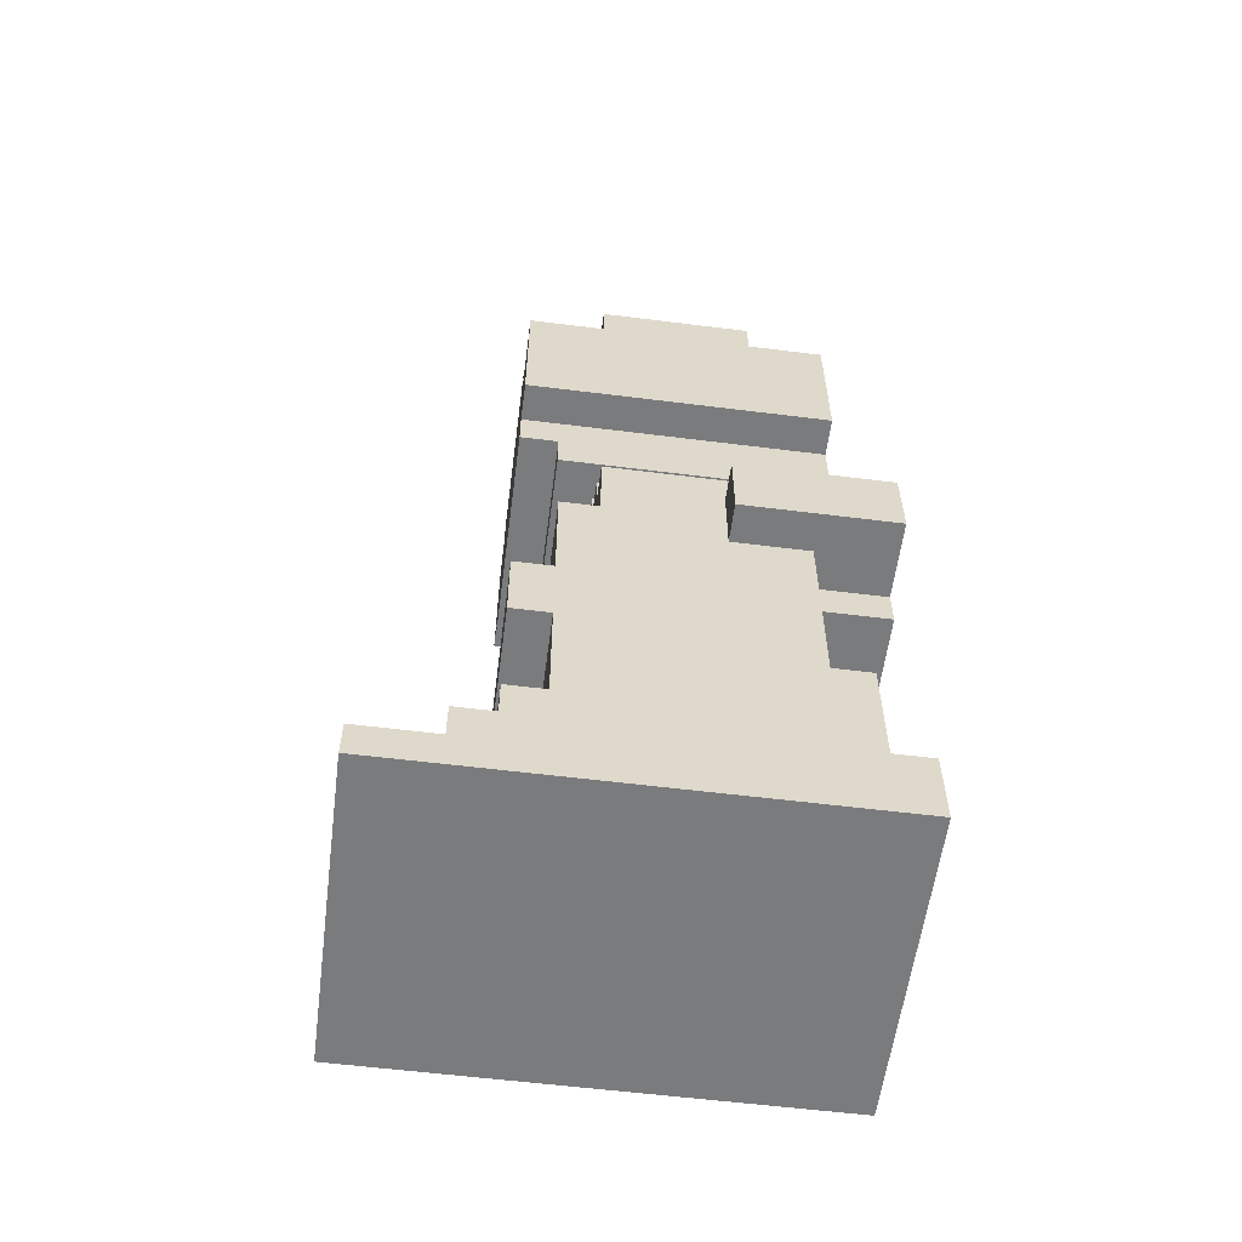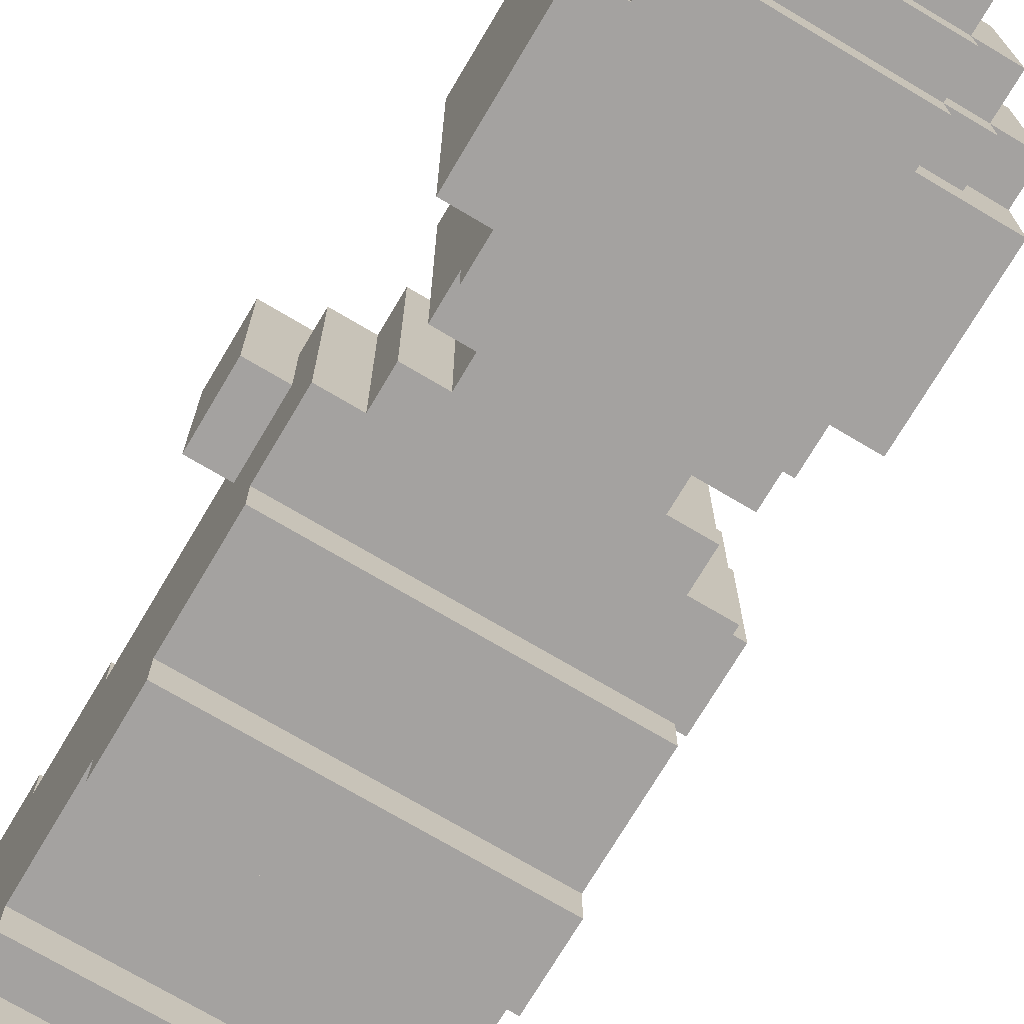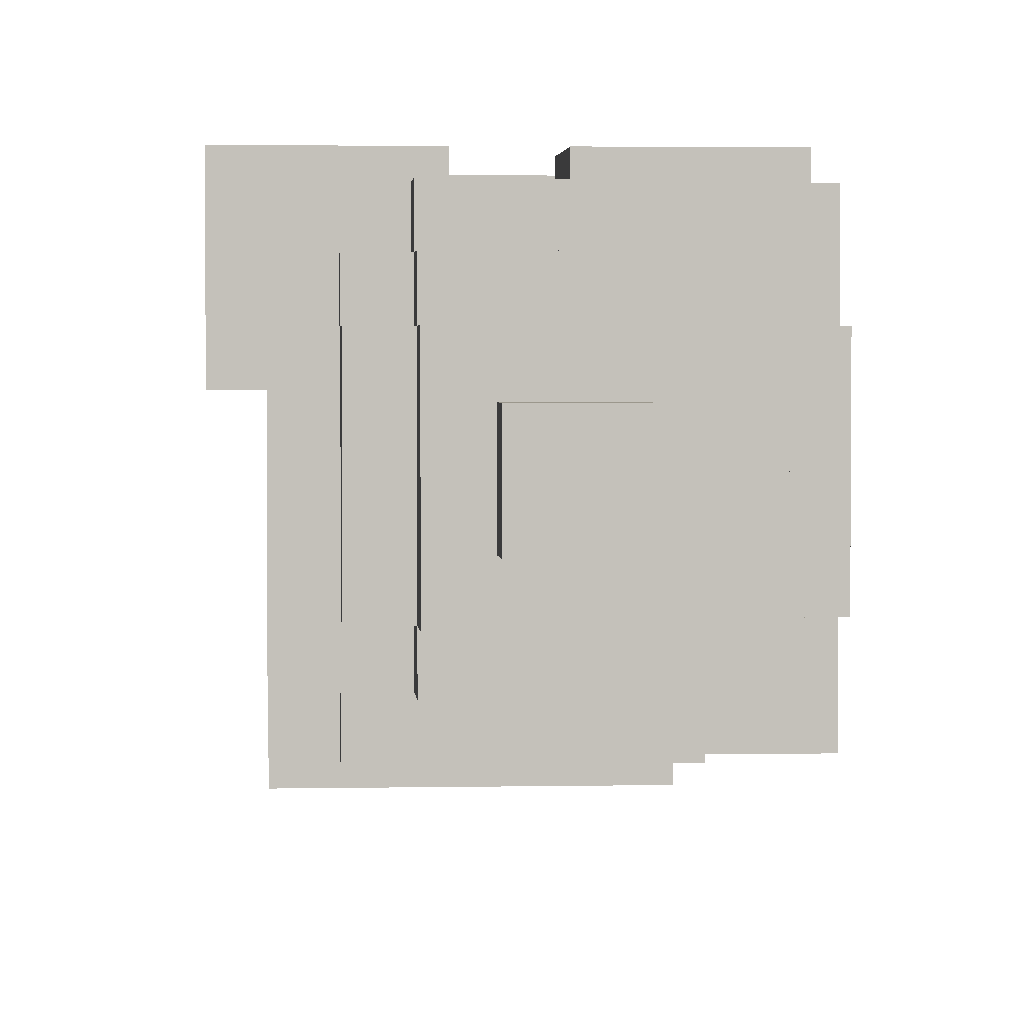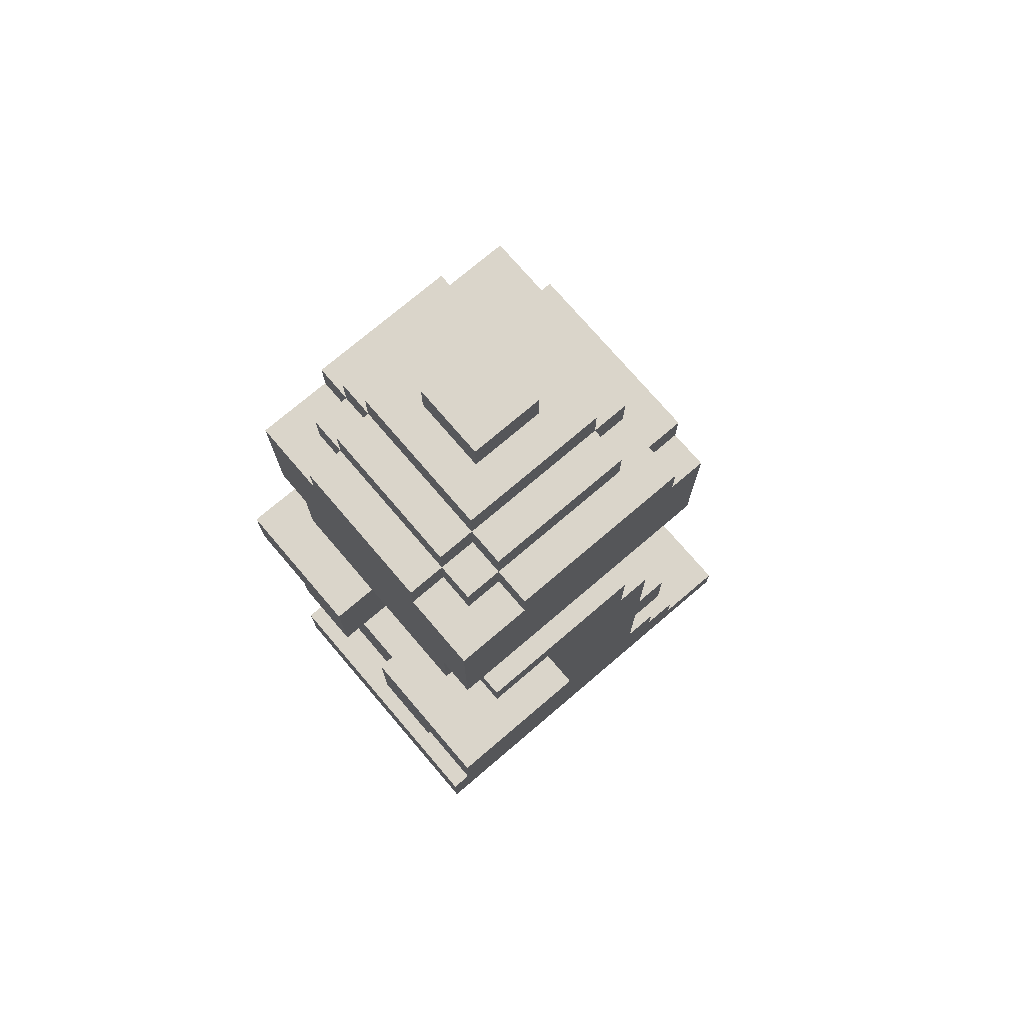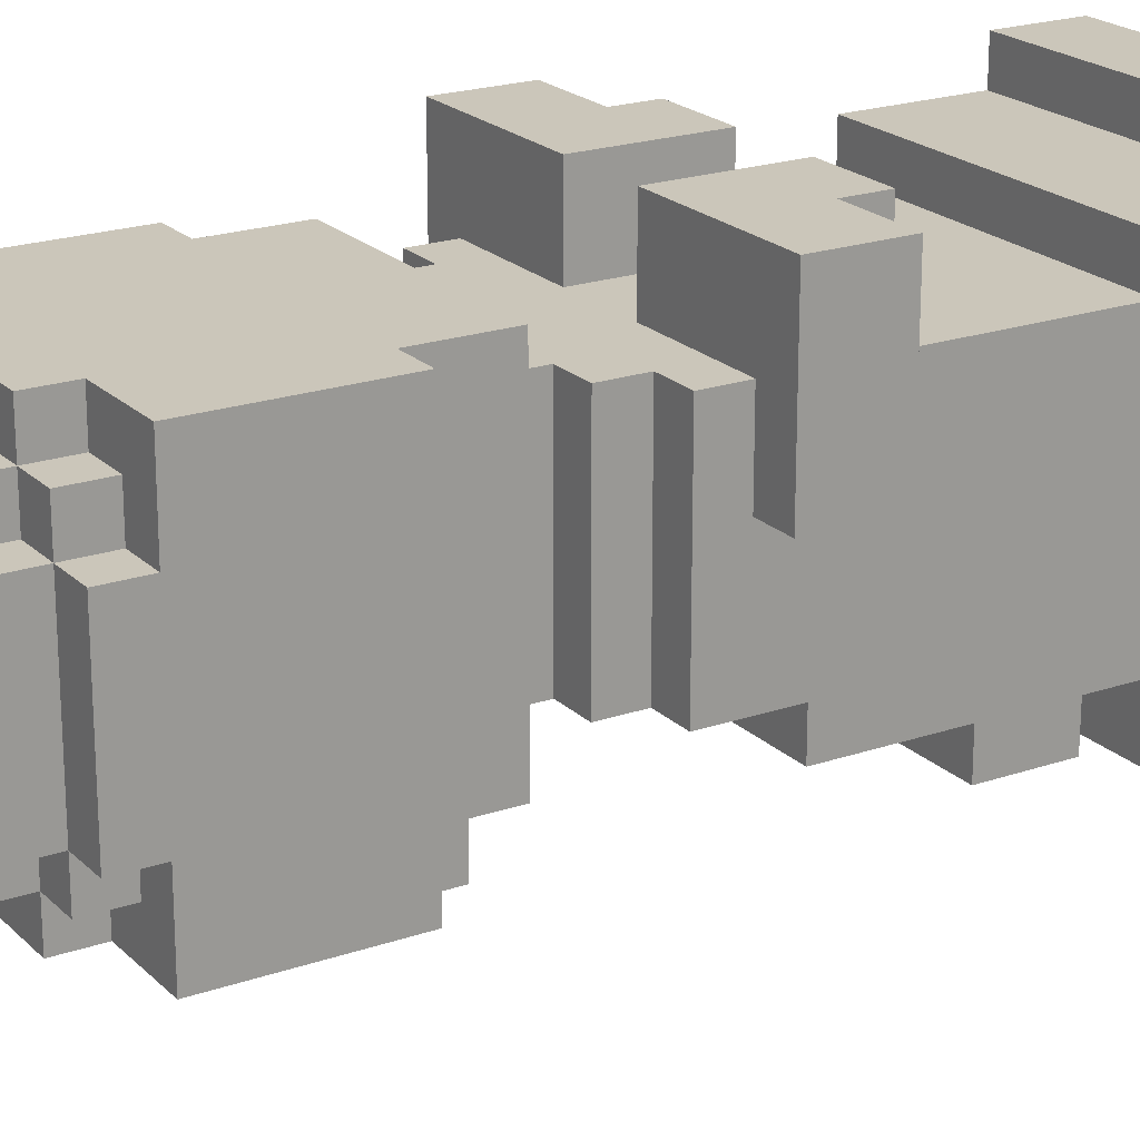
<metadata>
{"format":"obj","ext":"obj","renderer":"f3d","projection":"perspective","resolution":1024,"background":"white","views":[{"elev":-58.3,"azim":-97.4,"up":"+Y"},{"elev":-72.7,"azim":149.3,"up":"+Z"},{"elev":2.8,"azim":176.0,"up":"+Z"},{"elev":74.2,"azim":49.5,"up":"+Y"},{"elev":21.1,"azim":-121.6,"up":"+Z"}]}
</metadata>
<code>
v -5 10 5
v -5 10 1
v -5 12 5
v -5 12 1
v -4 0 5
v -4 0 -7
v -4 1 -5
v -4 1 -7
v -4 2 5
v -4 2 4
v -4 2 -4
v -4 2 -5
v -4 3 -3
v -4 3 -4
v -4 5 4
v -4 5 3
v -4 6 -3
v -4 6 -4
v -4 8 -3
v -4 8 -4
v -4 10 3
v -4 10 1
v -4 11 -2
v -4 11 -3
v -4 12 3
v -4 12 1
v -4 13 3
v -4 13 -2
v -4 17 4
v -4 17 -4
v -4 21 4
v -4 21 2
v -4 21 -2
v -4 21 -4
v -4 22 2
v -4 22 -2
v -3 9 5
v -3 9 3
v -3 10 5
v -3 10 3
v -3 13 3
v -3 13 -2
v -3 14 3
v -3 14 -2
v -3 15 4
v -3 15 -3
v -3 16 -3
v -3 16 -4
v -3 17 4
v -3 17 -4
v -3 21 3
v -3 21 2
v -3 21 -2
v -3 21 -3
v -3 22 3
v -3 22 2
v -3 22 -2
v -3 22 -3
v -3 23 2
v -3 23 -2
v -2 14 3
v -2 14 -2
v -2 15 3
v -2 15 -2
v -2 21 4
v -2 21 3
v -2 21 -3
v -2 21 -4
v -2 22 4
v -2 22 3
v -2 22 2
v -2 22 -2
v -2 22 -3
v -2 22 -4
v -2 23 3
v -2 23 2
v -2 23 -2
v -2 23 -3
v -2 24 2
v -2 24 -2
v -1 24 1
v -1 24 -1
v -1 25 1
v -1 25 -1
v 1 9 5
v 1 9 3
v 1 12 5
v 1 12 3
v -1 9 5
v -1 9 3
v -1 12 5
v -1 12 3
v 1 24 1
v 1 24 -1
v 1 25 1
v 1 25 -1
v 2 14 3
v 2 14 -2
v 2 15 3
v 2 15 -2
v 2 21 4
v 2 21 3
v 2 22 4
v 2 22 3
v 2 22 2
v 2 22 -2
v 2 22 -3
v 2 23 3
v 2 23 2
v 2 23 -2
v 2 23 -3
v 2 24 2
v 2 24 -2
v 3 9 5
v 3 9 3
v 3 10 5
v 3 10 3
v 3 13 3
v 3 13 -2
v 3 14 3
v 3 14 -2
v 3 15 4
v 3 15 -3
v 3 16 -3
v 3 16 -4
v 3 17 4
v 3 17 -4
v 3 21 3
v 3 21 2
v 3 21 -3
v 3 21 -4
v 3 22 3
v 3 22 2
v 3 22 -2
v 3 22 -3
v 3 22 -4
v 3 23 2
v 3 23 -2
v 4 0 5
v 4 0 -7
v 4 1 -5
v 4 1 -7
v 4 2 5
v 4 2 4
v 4 2 -4
v 4 2 -5
v 4 3 -3
v 4 3 -4
v 4 5 4
v 4 5 3
v 4 6 -3
v 4 6 -4
v 4 8 -3
v 4 8 -4
v 4 10 3
v 4 10 1
v 4 11 -2
v 4 11 -3
v 4 12 3
v 4 12 1
v 4 13 3
v 4 13 -2
v 4 17 4
v 4 17 -4
v 4 21 4
v 4 21 2
v 4 21 -3
v 4 21 -4
v 4 22 2
v 4 22 -3
v 5 10 5
v 5 10 1
v 5 12 5
v 5 12 1
v -5 10 5
v -5 12 5
v -4 0 5
v -4 2 5
v -3 9 5
v -3 10 5
v -1 9 5
v -1 12 5
v 1 9 5
v 1 12 5
v 3 9 5
v 3 10 5
v 4 0 5
v 4 2 5
v 5 10 5
v 5 12 5
v -4 2 4
v -4 5 4
v -4 17 4
v -4 21 4
v -3 15 4
v -3 17 4
v -3 18 4
v -3 20 4
v -2 16 4
v -2 18 4
v -2 20 4
v -2 21 4
v -2 22 4
v -1 15 4
v -1 16 4
v -1 18 4
v -1 20 4
v 1 15 4
v 1 16 4
v 1 18 4
v 1 20 4
v 2 16 4
v 2 18 4
v 2 20 4
v 2 21 4
v 2 22 4
v 3 15 4
v 3 17 4
v 3 18 4
v 3 20 4
v 4 2 4
v 4 5 4
v 4 17 4
v 4 21 4
v -4 5 3
v -4 10 3
v -4 12 3
v -4 13 3
v -3 9 3
v -3 10 3
v -3 13 3
v -3 14 3
v -3 21 3
v -3 22 3
v -2 14 3
v -2 15 3
v -2 21 3
v -2 22 3
v -2 23 3
v -1 9 3
v -1 12 3
v -1 15 3
v 1 9 3
v 1 12 3
v 1 15 3
v 2 14 3
v 2 15 3
v 2 21 3
v 2 22 3
v 2 23 3
v 3 9 3
v 3 10 3
v 3 13 3
v 3 14 3
v 3 21 3
v 3 22 3
v 4 5 3
v 4 10 3
v 4 12 3
v 4 13 3
v -4 21 2
v -4 22 2
v -3 21 2
v -3 22 2
v -3 23 2
v -2 22 2
v -2 23 2
v -2 24 2
v 2 22 2
v 2 23 2
v 2 24 2
v 3 21 2
v 3 22 2
v 3 23 2
v 4 21 2
v 4 22 2
v -1 24 1
v -1 25 1
v 1 24 1
v 1 25 1
v -5 10 1
v -5 12 1
v -4 10 1
v -4 12 1
v 4 10 1
v 4 12 1
v 5 10 1
v 5 12 1
v -1 24 -1
v -1 25 -1
v 1 24 -1
v 1 25 -1
v -4 11 -2
v -4 13 -2
v -4 21 -2
v -4 22 -2
v -3 13 -2
v -3 14 -2
v -3 21 -2
v -3 22 -2
v -3 23 -2
v -2 14 -2
v -2 15 -2
v -2 22 -2
v -2 23 -2
v -2 24 -2
v 2 14 -2
v 2 15 -2
v 2 22 -2
v 2 23 -2
v 2 24 -2
v 3 13 -2
v 3 14 -2
v 3 22 -2
v 3 23 -2
v 4 11 -2
v 4 13 -2
v -4 3 -3
v -4 6 -3
v -4 8 -3
v -4 11 -3
v -3 15 -3
v -3 16 -3
v -3 21 -3
v -3 22 -3
v -2 21 -3
v -2 22 -3
v -2 23 -3
v 2 22 -3
v 2 23 -3
v 3 15 -3
v 3 16 -3
v 3 21 -3
v 3 22 -3
v 4 3 -3
v 4 6 -3
v 4 8 -3
v 4 11 -3
v 4 21 -3
v 4 22 -3
v -4 2 -4
v -4 3 -4
v -4 6 -4
v -4 8 -4
v -4 17 -4
v -4 21 -4
v -3 16 -4
v -3 17 -4
v -2 21 -4
v -2 22 -4
v 3 16 -4
v 3 17 -4
v 3 21 -4
v 3 22 -4
v 4 2 -4
v 4 3 -4
v 4 6 -4
v 4 8 -4
v 4 17 -4
v 4 21 -4
v -4 1 -5
v -4 2 -5
v 4 1 -5
v 4 2 -5
v -4 0 -7
v -4 1 -7
v 4 0 -7
v 4 1 -7
v -4 0 5
v 4 0 5
v -4 0 -7
v 4 0 -7
v -4 6 -3
v 4 6 -3
v -4 6 -4
v 4 6 -4
v -3 9 5
v -1 9 5
v 1 9 5
v 3 9 5
v -3 9 3
v -1 9 3
v 1 9 3
v 3 9 3
v -5 10 5
v -3 10 5
v 3 10 5
v 5 10 5
v -4 10 3
v -3 10 3
v 3 10 3
v 4 10 3
v -5 10 1
v -4 10 1
v 4 10 1
v 5 10 1
v -3 15 4
v -1 15 4
v 1 15 4
v 3 15 4
v -2 15 3
v -1 15 3
v 1 15 3
v 2 15 3
v -2 15 -2
v 2 15 -2
v -3 15 -3
v 3 15 -3
v -3 16 -3
v 3 16 -3
v -3 16 -4
v 3 16 -4
v -4 17 4
v -3 17 4
v 3 17 4
v 4 17 4
v -4 17 -4
v -3 17 -4
v 3 17 -4
v 4 17 -4
v -4 1 -5
v 4 1 -5
v -4 1 -7
v 4 1 -7
v -4 2 5
v 4 2 5
v -4 2 4
v 4 2 4
v -4 2 -4
v 4 2 -4
v -4 2 -5
v 4 2 -5
v -4 3 -3
v 4 3 -3
v -4 3 -4
v 4 3 -4
v -4 5 4
v 4 5 4
v -4 5 3
v 4 5 3
v -4 8 -3
v 4 8 -3
v -4 8 -4
v 4 8 -4
v -4 11 -2
v 4 11 -2
v -4 11 -3
v 4 11 -3
v -5 12 5
v -1 12 5
v 1 12 5
v 5 12 5
v -4 12 3
v -1 12 3
v 1 12 3
v 4 12 3
v -5 12 1
v -4 12 1
v 4 12 1
v 5 12 1
v -4 13 3
v -3 13 3
v 3 13 3
v 4 13 3
v -4 13 -2
v -3 13 -2
v 3 13 -2
v 4 13 -2
v -3 14 3
v -2 14 3
v 2 14 3
v 3 14 3
v -3 14 -2
v -2 14 -2
v 2 14 -2
v 3 14 -2
v -4 21 4
v -2 21 4
v 2 21 4
v 4 21 4
v -3 21 3
v -2 21 3
v 2 21 3
v 3 21 3
v -4 21 2
v -3 21 2
v 3 21 2
v 4 21 2
v -4 21 -2
v -3 21 -2
v -3 21 -3
v -2 21 -3
v 3 21 -3
v 4 21 -3
v -4 21 -4
v -2 21 -4
v 3 21 -4
v 4 21 -4
v -2 22 4
v 2 22 4
v -3 22 3
v -2 22 3
v 2 22 3
v 3 22 3
v -4 22 2
v -3 22 2
v -2 22 2
v 2 22 2
v 3 22 2
v 4 22 2
v -4 22 -2
v -3 22 -2
v -2 22 -2
v 2 22 -2
v 3 22 -2
v -3 22 -3
v -2 22 -3
v 2 22 -3
v 3 22 -3
v 4 22 -3
v -2 22 -4
v 3 22 -4
v -2 23 3
v 2 23 3
v -3 23 2
v -2 23 2
v 2 23 2
v 3 23 2
v -3 23 -2
v -2 23 -2
v 2 23 -2
v 3 23 -2
v -2 23 -3
v 2 23 -3
v -2 24 2
v 2 24 2
v -1 24 1
v 1 24 1
v -1 24 -1
v 1 24 -1
v -2 24 -2
v 2 24 -2
v -1 25 1
v 1 25 1
v -1 25 -1
v 1 25 -1
f 3 2 1
f 4 2 3
f 7 6 5
f 8 6 7
f 9 7 5
f 10 7 9
f 11 7 10
f 12 7 11
f 13 11 10
f 14 11 13
f 15 13 10
f 16 13 15
f 17 13 16
f 19 17 16
f 19 18 17
f 20 18 19
f 21 19 16
f 22 19 21
f 23 19 22
f 24 19 23
f 26 23 22
f 27 26 25
f 28 23 26
f 28 26 27
f 31 30 29
f 32 30 31
f 33 30 32
f 34 30 33
f 35 33 32
f 36 33 35
f 39 38 37
f 40 38 39
f 43 42 41
f 44 42 43
f 47 46 45
f 49 47 45
f 49 48 47
f 50 48 49
f 55 52 51
f 56 52 55
f 57 54 53
f 58 54 57
f 59 57 56
f 60 57 59
f 63 62 61
f 64 62 63
f 69 66 65
f 70 66 69
f 73 68 67
f 74 68 73
f 75 71 70
f 76 71 75
f 77 73 72
f 78 73 77
f 79 77 76
f 80 77 79
f 83 82 81
f 84 82 83
f 87 86 85
f 88 86 87
f 89 90 91
f 91 90 92
f 93 94 95
f 95 94 96
f 97 98 99
f 99 98 100
f 101 102 103
f 103 102 104
f 104 105 108
f 108 105 109
f 106 107 110
f 110 107 111
f 109 110 112
f 112 110 113
f 114 115 116
f 116 115 117
f 118 119 120
f 120 119 121
f 122 123 124
f 122 124 126
f 124 125 126
f 126 125 127
f 128 129 132
f 132 129 133
f 130 131 135
f 135 131 136
f 133 134 137
f 137 134 138
f 139 140 141
f 141 140 142
f 139 141 143
f 143 141 144
f 144 141 145
f 145 141 146
f 144 145 147
f 147 145 148
f 144 147 149
f 149 147 150
f 150 147 151
f 150 151 153
f 151 152 153
f 153 152 154
f 150 153 155
f 155 153 156
f 156 153 157
f 157 153 158
f 156 157 160
f 159 160 161
f 160 157 162
f 161 160 162
f 163 164 165
f 165 164 166
f 166 164 167
f 167 164 168
f 166 167 169
f 169 167 170
f 171 172 173
f 173 172 174
f 180 176 175
f 181 180 179
f 182 176 180
f 182 180 181
f 185 184 183
f 186 184 185
f 187 178 177
f 188 178 187
f 189 184 186
f 190 184 189
f 196 194 193
f 197 194 196
f 198 194 197
f 199 196 195
f 199 197 196
f 200 198 197
f 200 197 199
f 201 194 198
f 201 198 200
f 202 194 201
f 204 199 195
f 205 200 199
f 205 199 204
f 206 201 200
f 206 200 205
f 207 202 201
f 207 201 206
f 208 205 204
f 208 206 205
f 208 207 206
f 209 207 208
f 210 207 209
f 211 202 207
f 211 207 210
f 212 210 209
f 212 209 208
f 213 211 210
f 213 210 212
f 214 202 211
f 214 211 213
f 215 203 202
f 215 202 214
f 216 203 215
f 217 213 212
f 217 212 208
f 218 213 217
f 219 214 213
f 219 213 218
f 220 215 214
f 220 214 219
f 221 192 191
f 222 192 221
f 223 220 219
f 223 219 218
f 224 215 220
f 224 220 223
f 229 226 225
f 230 226 229
f 231 228 227
f 235 232 231
f 237 234 233
f 238 234 237
f 240 229 225
f 241 236 235
f 241 231 227
f 241 235 231
f 242 236 241
f 243 240 225
f 243 241 240
f 243 242 241
f 244 242 243
f 245 242 244
f 246 245 244
f 247 245 246
f 249 239 238
f 250 239 249
f 251 243 225
f 253 246 244
f 254 246 253
f 255 249 248
f 256 249 255
f 257 252 251
f 257 251 225
f 258 252 257
f 259 253 244
f 260 253 259
f 263 262 261
f 264 262 263
f 266 265 264
f 267 265 266
f 270 268 267
f 271 268 270
f 273 270 269
f 274 270 273
f 275 273 272
f 276 273 275
f 279 278 277
f 280 278 279
f 281 282 283
f 283 282 284
f 285 286 287
f 287 286 288
f 289 290 291
f 291 290 292
f 293 294 297
f 295 296 299
f 299 296 300
f 297 298 302
f 300 301 304
f 304 301 305
f 302 303 307
f 297 302 307
f 307 303 308
f 305 306 310
f 310 306 311
f 293 297 312
f 297 307 312
f 312 307 313
f 309 310 314
f 314 310 315
f 293 312 316
f 316 312 317
f 324 325 326
f 326 325 327
f 327 328 329
f 329 328 330
f 322 323 331
f 331 323 332
f 318 319 335
f 335 319 336
f 320 321 337
f 337 321 338
f 333 334 339
f 339 334 340
f 345 346 348
f 348 346 349
f 347 348 349
f 347 349 351
f 349 350 351
f 351 350 352
f 352 350 353
f 353 350 354
f 341 342 355
f 355 342 356
f 343 344 357
f 357 344 358
f 352 353 359
f 359 353 360
f 361 362 363
f 363 362 364
f 365 366 367
f 367 366 368
f 371 370 369
f 372 370 371
f 375 374 373
f 376 374 375
f 381 378 377
f 382 378 381
f 383 380 379
f 384 380 383
f 389 386 385
f 390 386 389
f 391 388 387
f 392 388 391
f 393 389 385
f 394 389 393
f 395 388 392
f 396 388 395
f 401 398 397
f 402 399 398
f 402 398 401
f 403 400 399
f 403 399 402
f 404 400 403
f 405 401 397
f 406 400 404
f 407 405 397
f 407 406 405
f 408 400 406
f 408 406 407
f 411 410 409
f 412 410 411
f 417 414 413
f 418 414 417
f 419 416 415
f 420 416 419
f 421 422 423
f 423 422 424
f 425 426 427
f 427 426 428
f 429 430 431
f 431 430 432
f 433 434 435
f 435 434 436
f 437 438 439
f 439 438 440
f 441 442 443
f 443 442 444
f 445 446 447
f 447 446 448
f 449 450 453
f 453 450 454
f 451 452 455
f 455 452 456
f 449 453 457
f 457 453 458
f 456 452 459
f 459 452 460
f 461 462 465
f 465 462 466
f 463 464 467
f 467 464 468
f 469 470 473
f 473 470 474
f 471 472 475
f 475 472 476
f 477 478 481
f 481 478 482
f 479 480 483
f 483 480 484
f 477 481 485
f 485 481 486
f 484 480 487
f 487 480 488
f 489 490 491
f 489 491 495
f 491 492 495
f 495 492 496
f 493 494 497
f 497 494 498
f 499 500 502
f 502 500 503
f 501 502 506
f 506 502 507
f 503 504 508
f 508 504 509
f 505 506 511
f 511 506 512
f 509 510 515
f 512 513 516
f 516 513 517
f 514 515 518
f 515 510 519
f 518 515 519
f 519 510 520
f 517 518 521
f 518 519 521
f 521 519 522
f 523 524 526
f 526 524 527
f 525 526 529
f 529 526 530
f 527 528 531
f 531 528 532
f 530 531 533
f 533 531 534
f 535 536 537
f 537 536 538
f 535 537 539
f 538 536 540
f 535 539 541
f 539 540 541
f 540 536 542
f 541 540 542
f 543 544 545
f 545 544 546

</code>
